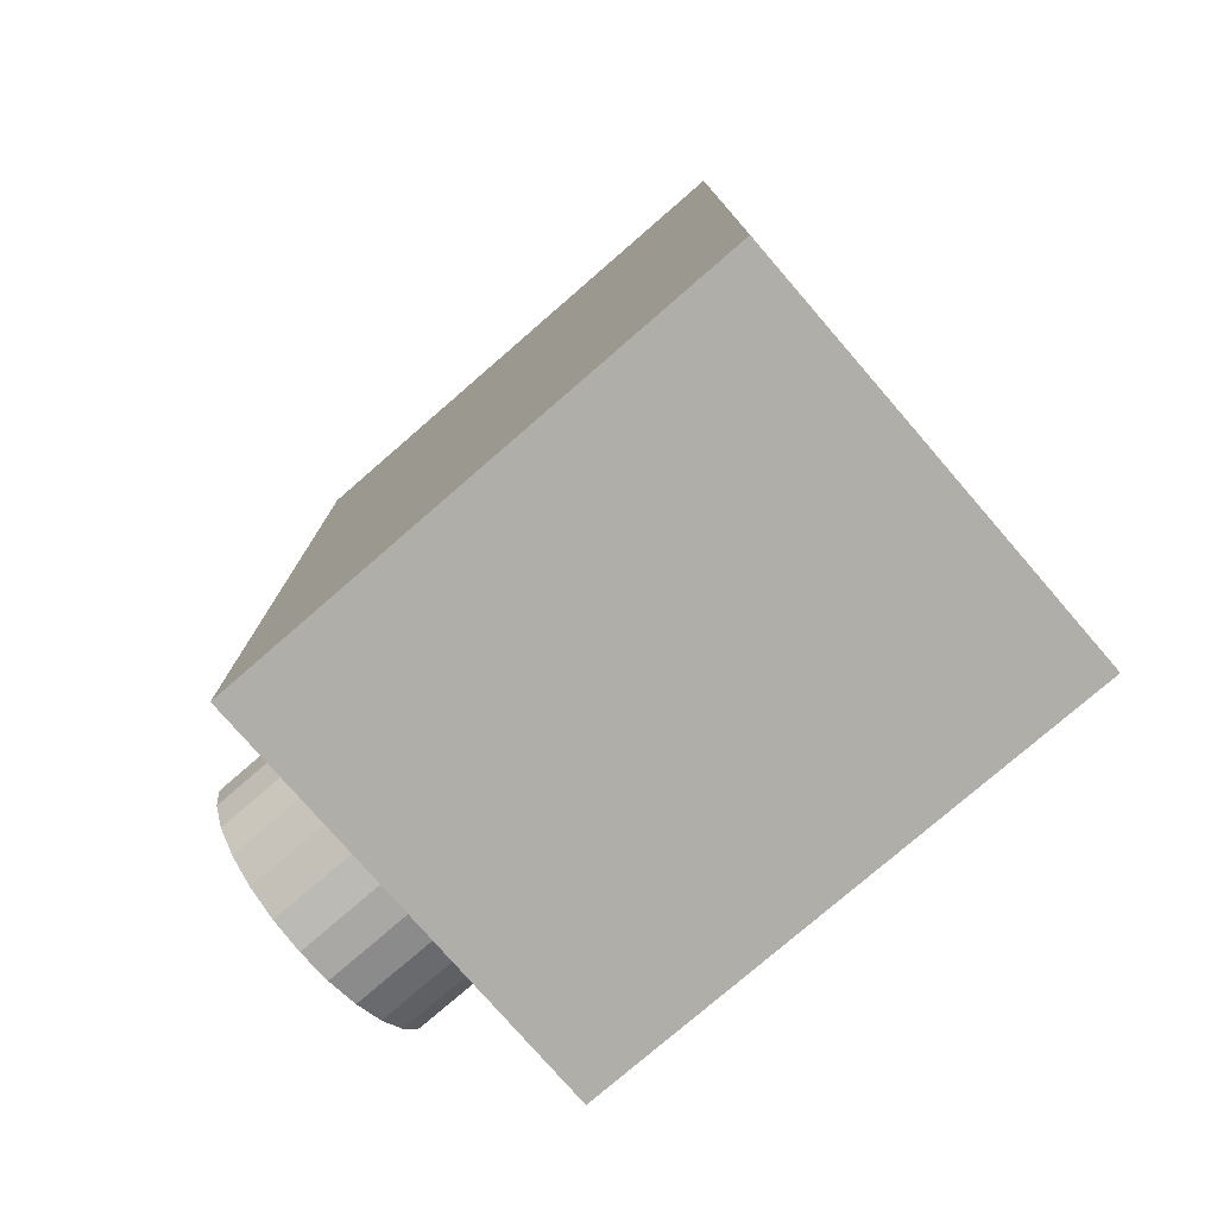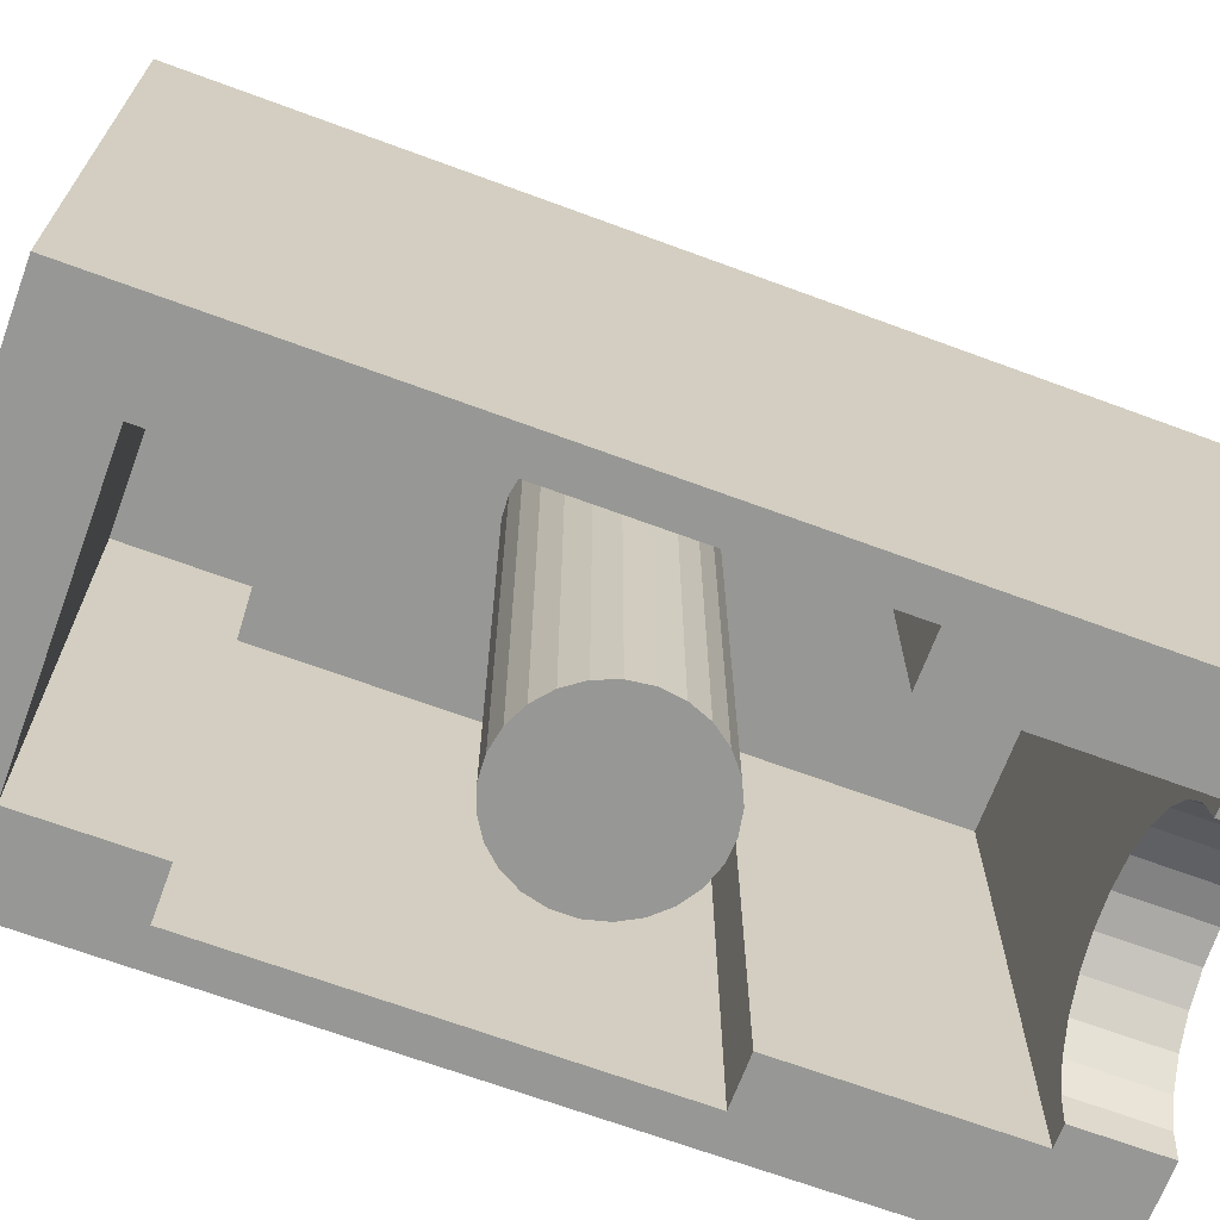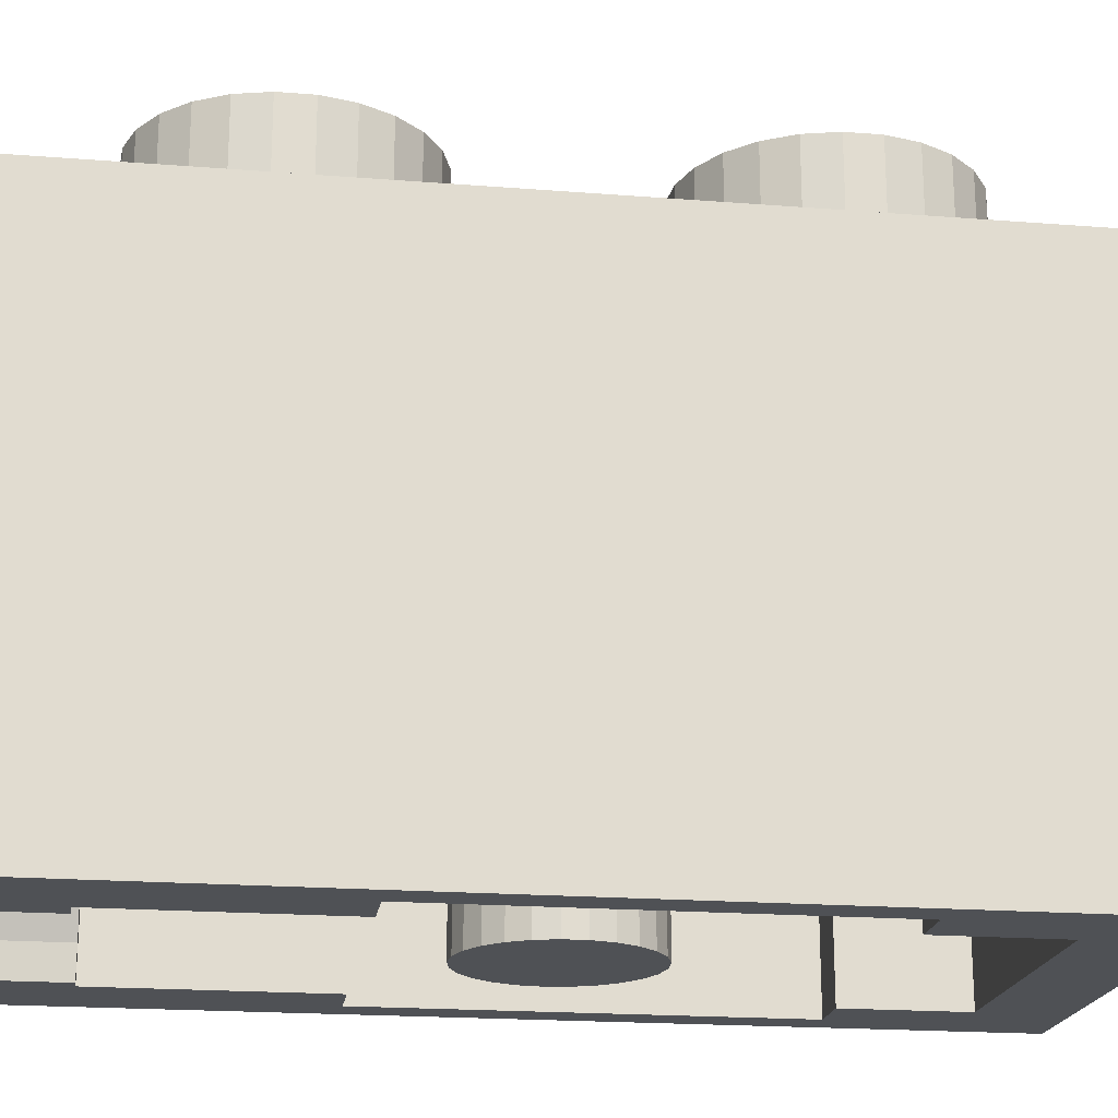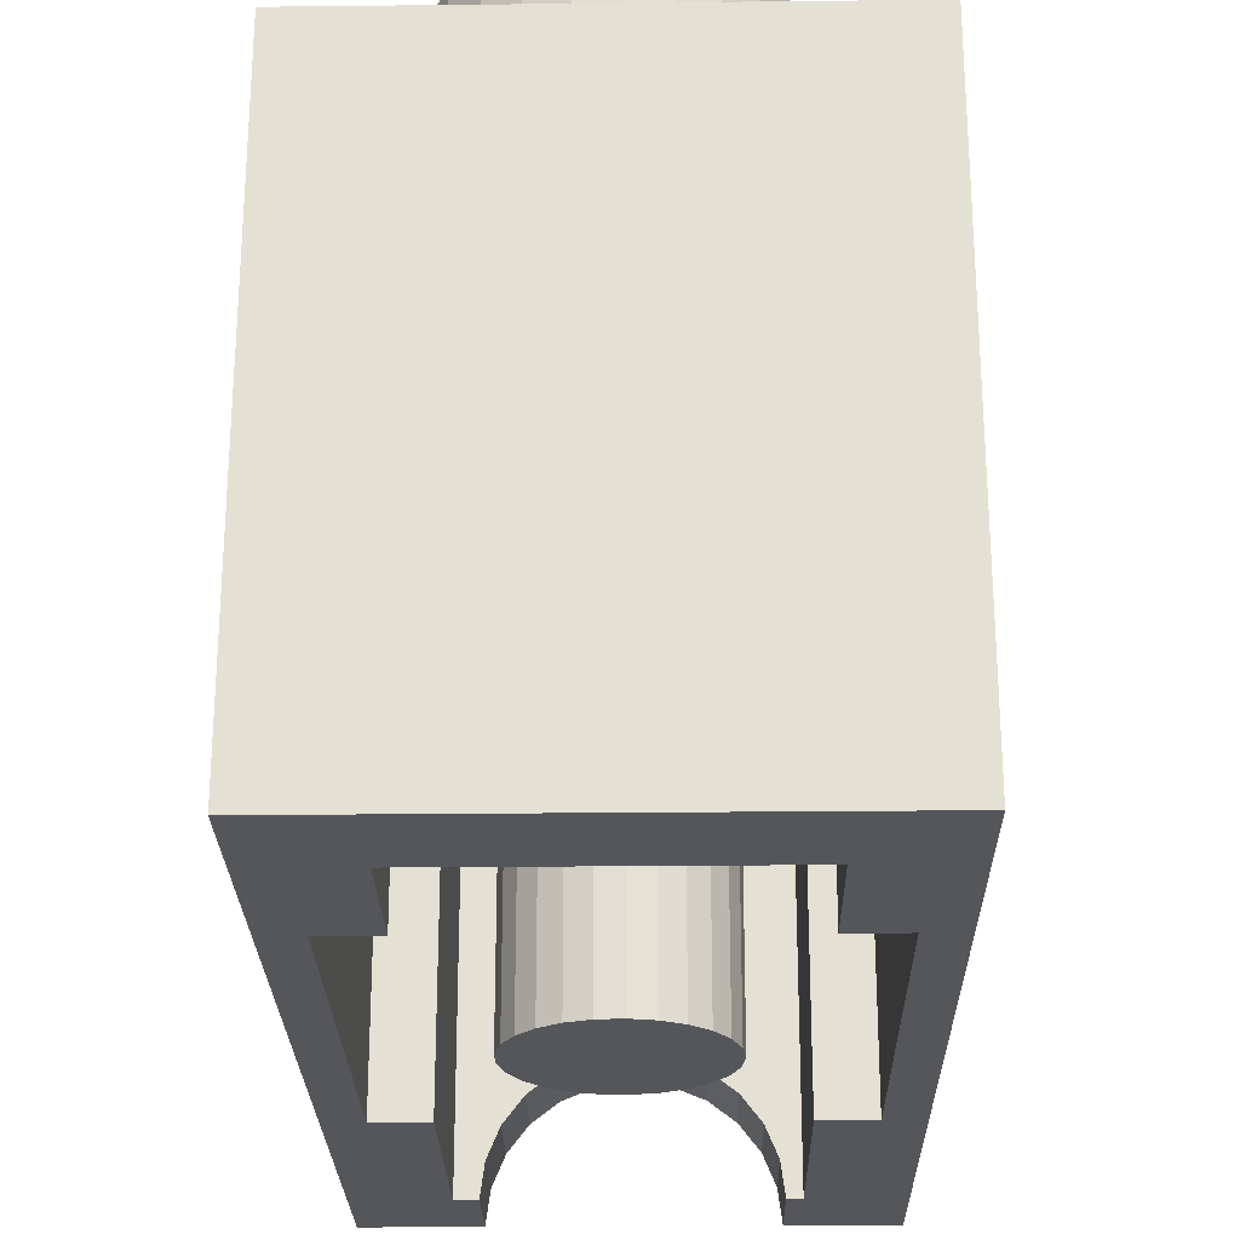
<metadata>
{"format":"obj","ext":"obj","renderer":"f3d","projection":"perspective","resolution":1024,"background":"white","views":[{"elev":-77.5,"azim":130.9,"up":"+Y"},{"elev":-68.1,"azim":69.7,"up":"+Z"},{"elev":-20.1,"azim":-98.2,"up":"+Z"},{"elev":-25.2,"azim":1.0,"up":"+Z"}]}
</metadata>
<code>
o Pocket001
v -0.9561 -1.156 0
v -1.214 -0.8817 0
v -0.2811 -1.473 0
v -0.6387 -1.357 0
v -1.395 -0.5522 0
v -1.488 -0.188 0
v 0.09419 -1.497 0
v 0.4635 -1.427 0
v 0.8037 -1.266 0
v 1.093 -1.027 0
v -1.214 0.8817 0
v -0.9561 1.156 0
v -0.6387 1.357 0
v -1.395 0.5522 0
v -1.488 0.188 0
v 1.314 -0.7226 0
v -0.2811 1.473 0
v 1.453 -0.373 0
v 0.09419 1.497 0
v 1.5 -0 0
v 0.4635 1.427 0
v 1.453 0.373 0
v 1.093 1.027 0
v 1.314 0.7226 0
v 0.8037 1.266 0
v 0.4635 -1.427 8.45
v 0.09419 -1.497 8.45
v 0.09419 -1.497 0
v 0.4635 -1.427 0
v 0.8037 -1.266 8.45
v 0.8037 -1.266 0
v 1.453 0.373 8.45
v 1.5 0 0
v 1.453 0.373 0
v 1.5 0 8.45
v 1.093 -1.027 8.45
v 1.314 0.7226 8.45
v 1.314 0.7226 0
v 1.314 -0.7226 8.45
v 1.314 -0.7226 0
v 1.453 -0.373 8.45
v 1.093 1.027 8.45
v 1.093 1.027 0
v 1.453 -0.373 0
v 0.8037 1.266 8.45
v 0.8037 1.266 0
v 0.4635 1.427 8.45
v 0.4635 1.427 0
v 0.09419 1.497 0
v 0.09419 1.497 8.45
v -0.2811 1.473 0
v -0.2811 1.473 8.45
v -0.6387 1.357 0
v -0.6387 1.357 8.45
v -0.9561 1.156 8.45
v -0.9561 1.156 0
v -1.214 0.8817 0
v -1.214 0.8817 8.45
v -1.395 0.5522 8.45
v -1.395 0.5522 0
v -1.488 0.188 0
v -1.488 0.188 8.45
v -1.488 -0.188 8.45
v -1.488 -0.188 0
v -1.395 -0.5522 8.45
v -1.395 -0.5522 0
v -1.214 -0.8817 0
v -1.214 -0.8817 8.45
v -0.9561 -1.156 8.45
v -0.9561 -1.156 0
v -0.6387 -1.357 8.45
v -0.6387 -1.357 0
v -0.2811 -1.473 0
v -0.2811 -1.473 8.45
v -2.35 2.65 8.45
v 2.35 2.65 8.45
v -2.4 -6.4 8.45
v -2.4 -4.35 8.45
v -2.35 -4.35 8.45
v 2.4 2.65 8.45
v 2.4 6.4 8.45
v 2.4 -6.4 8.45
v -2.4 6.4 8.45
v 2.35 -4.35 8.45
v 2.4 -4.35 8.45
v -2.4 2.65 8.45
v -2.4 -6.4 0
v -2.4 -4.35 0
v -3.25 -4.35 8.5
v -2.35 -4.35 8.5
v -3.25 -4.35 0
v -2.35 2.65 8.5
v -3.25 2.65 8.5
v -3.25 2.65 0
v -2.4 2.65 0
v -2.4 4 0
v -2.4 6.4 0
v -2.039 6.4 0
v -1.968 6.4 0.5435
v -1.758 6.4 1.05
v 2.161 6.4 0
v 2.4 6.4 0
v 2.089 6.4 0.5435
v 1.879 6.4 1.05
v -1.424 6.4 1.485
v -0.9895 6.4 1.819
v -0.483 6.4 2.028
v 0.06055 6.4 2.1
v 0.6041 6.4 2.028
v 1.111 6.4 1.819
v 1.545 6.4 1.485
v 2.4 4 0
v 2.4 2.65 0
v 2.35 2.65 8.5
v 3.25 2.65 8.5
v 3.25 2.65 0
v 2.35 -4.35 8.5
v 3.25 -4.35 8.5
v 3.25 -4.35 0
v 2.4 -4.35 0
v 2.4 -6.4 0
v -0 -6.4 0
v -3.85 -7.85 0
v 3.85 -7.85 0
v -3.85 7.85 0
v -2.039 7.85 0
v 2.161 7.85 0
v 3.85 7.85 0
v -1.968 7.85 0.5435
v -1.758 7.85 1.05
v -1.424 7.85 1.485
v -0.9895 7.85 1.819
v -0.483 7.85 2.028
v 0.06055 7.85 2.1
v 0.6041 7.85 2.028
v 1.111 7.85 1.819
v 1.545 7.85 1.485
v 1.879 7.85 1.05
v 2.089 7.85 0.5435
v -3.85 7.85 9.5
v 3.85 7.85 9.5
v 3.85 -7.85 9.5
v -3.85 -7.85 9.5
v 0.4635 -1.427 9.5
v 0.09419 -1.497 9.5
v 0.1507 -1.605 9.5
v 0.7416 -1.717 9.5
v 1.75 2.357 9.5
v 1.314 0.7226 9.5
v 1.453 0.373 9.5
v 1.286 1.974 9.5
v -1.53 5.849 9.5
v -1.942 5.411 9.5
v -1.942 -5.411 9.5
v -1.53 -5.849 9.5
v -1.022 -6.172 9.5
v 2.103 2.844 9.5
v 1.5 0 9.5
v 2.103 -2.844 9.5
v 2.325 -3.403 9.5
v -2.231 -4.883 9.5
v -1.022 6.172 9.5
v 0.8037 -1.266 9.5
v 1.286 -1.974 9.5
v -0.4497 -6.357 9.5
v 2.325 3.403 9.5
v -2.381 -4.301 9.5
v 1.093 -1.027 9.5
v -0.4497 6.357 9.5
v 0.1507 -6.395 9.5
v 0.1507 6.395 9.5
v -2.381 -3.699 9.5
v 1.314 -0.7226 9.5
v 1.75 -2.357 9.5
v -1.53 2.151 9.5
v -1.395 0.5522 9.5
v -1.214 0.8817 9.5
v -1.942 2.589 9.5
v -1.488 0.188 9.5
v 2.325 4.597 9.5
v 2.4 4 9.5
v -1.022 1.828 9.5
v -0.9561 1.156 9.5
v -0.6387 1.357 9.5
v 2.103 5.156 9.5
v 0.7416 -6.283 9.5
v 1.75 5.643 9.5
v 1.286 -6.026 9.5
v 1.286 6.026 9.5
v 0.7416 6.283 9.5
v -2.231 3.117 9.5
v -2.231 -3.117 9.5
v -1.488 -0.188 9.5
v 1.75 -5.643 9.5
v -2.381 3.699 9.5
v 1.453 -0.373 9.5
v 2.103 -5.156 9.5
v -0.4497 1.643 9.5
v -0.2811 1.473 9.5
v 2.325 -4.597 9.5
v -1.214 -0.8817 9.5
v -1.022 -1.828 9.5
v -0.9561 -1.156 9.5
v -1.53 -2.151 9.5
v 0.1507 1.605 9.5
v 0.09419 1.497 9.5
v -0.6387 -1.357 9.5
v -0.4497 -1.643 9.5
v -1.395 -0.5522 9.5
v -1.942 -2.589 9.5
v 0.4635 1.427 9.5
v -0.2811 -1.473 9.5
v 2.4 -4 9.5
v 0.7416 1.717 9.5
v 0.8037 1.266 9.5
v 1.093 1.027 9.5
v -2.231 4.883 9.5
v -2.381 4.301 9.5
v 0.7416 1.717 11.5
v 0.1507 1.605 11.5
v 1.286 1.974 11.5
v 1.75 2.357 11.5
v 2.325 4.597 11.5
v 2.4 4 11.5
v 2.103 2.844 11.5
v 2.103 5.156 11.5
v 2.325 3.403 11.5
v 1.75 5.643 11.5
v 1.286 6.026 11.5
v 0.7416 6.283 11.5
v 0.1507 6.395 11.5
v -0.4497 6.357 11.5
v -1.022 6.172 11.5
v -1.53 5.849 11.5
v -1.942 5.411 11.5
v -2.231 4.883 11.5
v -2.381 4.301 11.5
v -2.381 3.699 11.5
v -2.231 3.117 11.5
v -1.942 2.589 11.5
v -1.53 2.151 11.5
v -1.022 1.828 11.5
v -0.4497 1.643 11.5
v 0.7416 -6.283 11.5
v 0.1507 -6.395 11.5
v 1.286 -6.026 11.5
v 1.75 -5.643 11.5
v 2.325 -3.403 11.5
v 2.4 -4 11.5
v 2.103 -5.156 11.5
v 2.103 -2.844 11.5
v 2.325 -4.597 11.5
v 1.75 -2.357 11.5
v 1.286 -1.974 11.5
v 0.7416 -1.717 11.5
v 0.1507 -1.605 11.5
v -0.4497 -1.643 11.5
v -1.022 -1.828 11.5
v -1.53 -2.151 11.5
v -1.942 -2.589 11.5
v -2.231 -3.117 11.5
v -2.381 -3.699 11.5
v -2.381 -4.301 11.5
v -2.231 -4.883 11.5
v -1.942 -5.411 11.5
v -1.53 -5.849 11.5
v -1.022 -6.172 11.5
v -0.4497 -6.357 11.5
v -1.022 1.828 11.5
v -1.942 2.589 11.5
v -1.53 2.151 11.5
v 0.1507 1.605 11.5
v -0.4497 1.643 11.5
v -2.231 3.117 11.5
v 0.7416 1.717 11.5
v -2.231 4.883 11.5
v -1.53 5.849 11.5
v 2.103 2.844 11.5
v 1.286 1.974 11.5
v 1.75 2.357 11.5
v -0.4497 6.357 11.5
v 2.325 4.597 11.5
v 2.325 3.403 11.5
v 2.4 4 11.5
v 0.7416 6.283 11.5
v 0.1507 6.395 11.5
v 2.103 5.156 11.5
v 1.286 6.026 11.5
v -1.022 -6.172 11.5
v -1.53 -5.849 11.5
v -2.381 -3.699 11.5
v 0.7416 -6.283 11.5
v -0.4497 -6.357 11.5
v 0.1507 -6.395 11.5
v 1.286 -6.026 11.5
v -1.53 -2.151 11.5
v 1.75 -5.643 11.5
v -0.4497 -1.643 11.5
v -1.022 -1.828 11.5
v 2.325 -3.403 11.5
v 0.7416 -1.717 11.5
v 0.1507 -1.605 11.5
v 2.103 -2.844 11.5
v 1.286 -1.974 11.5
f 1 2 3
f 4 1 3
f 2 5 6
f 3 2 7
f 8 7 9
f 9 7 10
f 11 12 13
f 14 11 13
f 15 14 13
f 6 15 13
f 16 10 17
f 2 6 17
f 7 2 17
f 6 13 17
f 10 7 17
f 18 16 19
f 20 18 19
f 16 17 19
f 20 19 21
f 22 20 23
f 24 22 23
f 21 25 23
f 20 21 23
f 26 27 28
f 26 28 29
f 30 26 29
f 30 29 31
f 32 33 34
f 32 35 33
f 36 30 31
f 36 31 10
f 37 34 38
f 39 10 40
f 37 32 34
f 39 36 10
f 41 39 40
f 42 38 43
f 41 40 44
f 42 37 38
f 41 44 33
f 35 41 33
f 45 43 46
f 45 42 43
f 47 46 48
f 47 48 49
f 47 45 46
f 50 49 51
f 50 47 49
f 52 51 53
f 52 50 51
f 54 52 53
f 55 53 56
f 55 56 57
f 55 54 53
f 58 55 57
f 59 57 60
f 59 60 61
f 59 58 57
f 62 59 61
f 63 62 61
f 63 61 64
f 65 63 64
f 65 64 66
f 65 66 67
f 68 65 67
f 69 68 67
f 69 67 70
f 71 69 70
f 71 70 72
f 71 72 73
f 74 71 73
f 27 74 73
f 27 73 28
f 50 75 76
f 77 78 79
f 80 76 81
f 76 75 81
f 77 79 82
f 75 83 81
f 63 79 75
f 62 63 75
f 59 62 75
f 58 59 75
f 65 79 63
f 68 79 65
f 69 79 68
f 35 76 84
f 41 35 84
f 39 41 84
f 36 39 84
f 32 76 35
f 37 76 32
f 82 79 84
f 79 69 71
f 82 84 85
f 79 71 74
f 84 79 27
f 79 74 27
f 84 27 26
f 84 26 30
f 84 30 36
f 55 58 75
f 55 75 54
f 54 75 52
f 52 75 50
f 75 86 83
f 37 42 76
f 42 45 76
f 45 47 76
f 47 50 76
f 78 87 88
f 77 87 78
f 78 89 90
f 79 78 90
f 91 89 78
f 88 91 78
f 75 90 92
f 75 79 90
f 86 75 92
f 93 86 92
f 94 95 86
f 94 86 93
f 83 96 97
f 86 95 96
f 86 96 83
f 97 98 99
f 97 99 100
f 101 102 103
f 103 102 104
f 100 105 83
f 105 106 83
f 106 107 83
f 107 108 83
f 97 100 83
f 108 109 81
f 109 110 81
f 110 111 81
f 83 108 81
f 104 102 81
f 111 104 81
f 102 112 81
f 112 113 80
f 81 112 80
f 114 76 80
f 114 80 115
f 80 113 116
f 115 80 116
f 114 117 76
f 117 84 76
f 117 118 85
f 117 85 84
f 85 118 119
f 85 119 120
f 120 121 85
f 85 121 82
f 77 122 87
f 82 121 122
f 82 122 77
f 87 123 91
f 87 91 88
f 123 87 122
f 123 122 124
f 124 122 121
f 121 120 119
f 124 121 119
f 95 94 96
f 97 96 125
f 96 94 125
f 98 97 126
f 97 125 126
f 116 113 112
f 102 101 127
f 112 102 128
f 116 112 128
f 102 127 128
f 116 128 124
f 119 116 124
f 91 123 125
f 94 91 125
f 93 90 89
f 93 92 90
f 91 94 93
f 91 93 89
f 99 98 126
f 99 126 129
f 100 99 130
f 99 129 130
f 105 100 131
f 100 130 131
f 106 105 132
f 105 131 132
f 107 106 133
f 108 107 133
f 106 132 133
f 108 133 134
f 109 108 135
f 110 109 135
f 108 134 135
f 110 135 136
f 111 110 137
f 110 136 137
f 104 111 138
f 111 137 138
f 103 104 139
f 104 138 139
f 101 103 127
f 103 139 127
f 115 116 119
f 118 115 119
f 118 117 115
f 117 114 115
f 129 126 125
f 130 129 125
f 131 130 125
f 128 138 137
f 128 139 138
f 128 127 139
f 140 132 131
f 140 133 132
f 140 134 133
f 140 131 125
f 141 135 134
f 141 136 135
f 141 137 136
f 141 134 140
f 141 128 137
f 142 128 141
f 142 124 128
f 123 124 142
f 143 123 142
f 140 125 143
f 125 123 143
f 144 145 146
f 144 146 147
f 148 149 150
f 148 151 149
f 152 140 153
f 154 143 155
f 156 155 143
f 157 150 158
f 157 159 160
f 157 158 159
f 161 143 154
f 157 148 150
f 162 140 152
f 163 144 147
f 163 147 164
f 165 156 143
f 166 157 160
f 167 143 161
f 168 163 164
f 169 140 162
f 170 165 143
f 171 140 169
f 172 143 167
f 173 168 164
f 173 164 174
f 175 176 177
f 178 179 176
f 178 176 175
f 141 180 181
f 182 183 184
f 141 185 180
f 182 177 183
f 142 186 170
f 141 187 185
f 182 175 177
f 142 188 186
f 141 189 187
f 141 190 189
f 141 171 190
f 191 192 193
f 191 193 179
f 142 170 143
f 141 140 171
f 191 179 178
f 141 181 166
f 191 172 192
f 194 188 142
f 140 143 195
f 195 143 172
f 142 141 166
f 142 166 160
f 196 174 159
f 196 173 174
f 197 194 142
f 198 182 184
f 198 184 199
f 200 197 142
f 195 172 191
f 158 196 159
f 201 202 203
f 201 204 202
f 205 199 206
f 207 203 202
f 205 198 199
f 207 202 208
f 209 204 201
f 209 210 204
f 211 205 206
f 212 207 208
f 193 210 209
f 193 192 210
f 213 200 142
f 146 212 208
f 214 211 215
f 145 212 146
f 214 205 211
f 151 216 149
f 151 215 216
f 151 214 215
f 160 213 142
f 140 217 153
f 140 218 217
f 140 195 218
f 219 220 214
f 221 214 151
f 221 151 148
f 221 219 214
f 222 221 148
f 223 181 180
f 223 224 181
f 225 148 157
f 225 157 166
f 225 222 148
f 226 180 185
f 226 185 187
f 226 223 180
f 227 166 181
f 227 225 166
f 224 227 181
f 228 226 187
f 229 187 189
f 229 189 190
f 229 228 187
f 230 190 171
f 230 229 190
f 231 171 169
f 231 230 171
f 232 169 162
f 232 231 169
f 233 232 162
f 234 162 152
f 234 152 153
f 234 233 162
f 235 234 153
f 236 153 217
f 236 217 218
f 236 235 153
f 237 236 218
f 238 237 218
f 238 218 195
f 238 195 191
f 239 238 191
f 240 239 191
f 240 191 178
f 241 240 178
f 241 178 175
f 242 175 182
f 242 182 198
f 242 241 175
f 243 242 198
f 220 198 205
f 220 205 214
f 220 243 198
f 212 201 203
f 212 203 207
f 193 209 201
f 145 201 212
f 163 145 144
f 168 145 163
f 184 183 177
f 184 177 176
f 184 176 179
f 184 179 193
f 199 168 173
f 199 193 201
f 199 201 145
f 199 184 193
f 199 145 168
f 158 173 196
f 150 173 158
f 211 206 199
f 211 199 173
f 149 211 173
f 149 173 150
f 216 215 211
f 216 211 149
f 244 245 186
f 246 186 188
f 246 188 194
f 246 244 186
f 247 246 194
f 248 213 160
f 248 249 213
f 250 194 197
f 250 197 200
f 250 247 194
f 251 160 159
f 251 159 174
f 251 248 160
f 252 200 213
f 252 250 200
f 249 252 213
f 253 251 174
f 254 174 164
f 254 164 147
f 254 253 174
f 255 147 146
f 255 254 147
f 256 146 208
f 256 255 146
f 257 208 202
f 257 256 208
f 258 257 202
f 259 202 204
f 259 204 210
f 259 258 202
f 260 259 210
f 261 210 192
f 261 192 172
f 261 260 210
f 262 261 172
f 263 262 172
f 263 172 167
f 263 167 161
f 264 263 161
f 265 264 161
f 265 161 154
f 266 265 154
f 266 154 155
f 267 155 156
f 267 156 165
f 267 266 155
f 268 267 165
f 245 165 170
f 245 170 186
f 245 268 165
f 269 270 271
f 272 269 273
f 237 238 274
f 237 274 270
f 275 270 269
f 275 269 272
f 275 237 270
f 276 237 275
f 277 235 276
f 278 275 279
f 278 279 280
f 278 276 275
f 278 277 276
f 281 233 277
f 282 278 283
f 282 283 284
f 282 277 278
f 285 286 281
f 285 281 277
f 285 277 282
f 287 285 282
f 288 285 287
f 228 288 287
f 289 265 290
f 291 263 264
f 291 264 265
f 292 289 293
f 292 293 294
f 295 265 289
f 295 289 292
f 296 260 261
f 296 261 291
f 296 291 265
f 296 265 295
f 250 295 297
f 298 299 296
f 298 296 295
f 298 295 250
f 300 250 252
f 300 252 249
f 301 302 298
f 303 298 250
f 303 301 298
f 303 250 300
f 304 301 303
f 253 304 303

</code>
